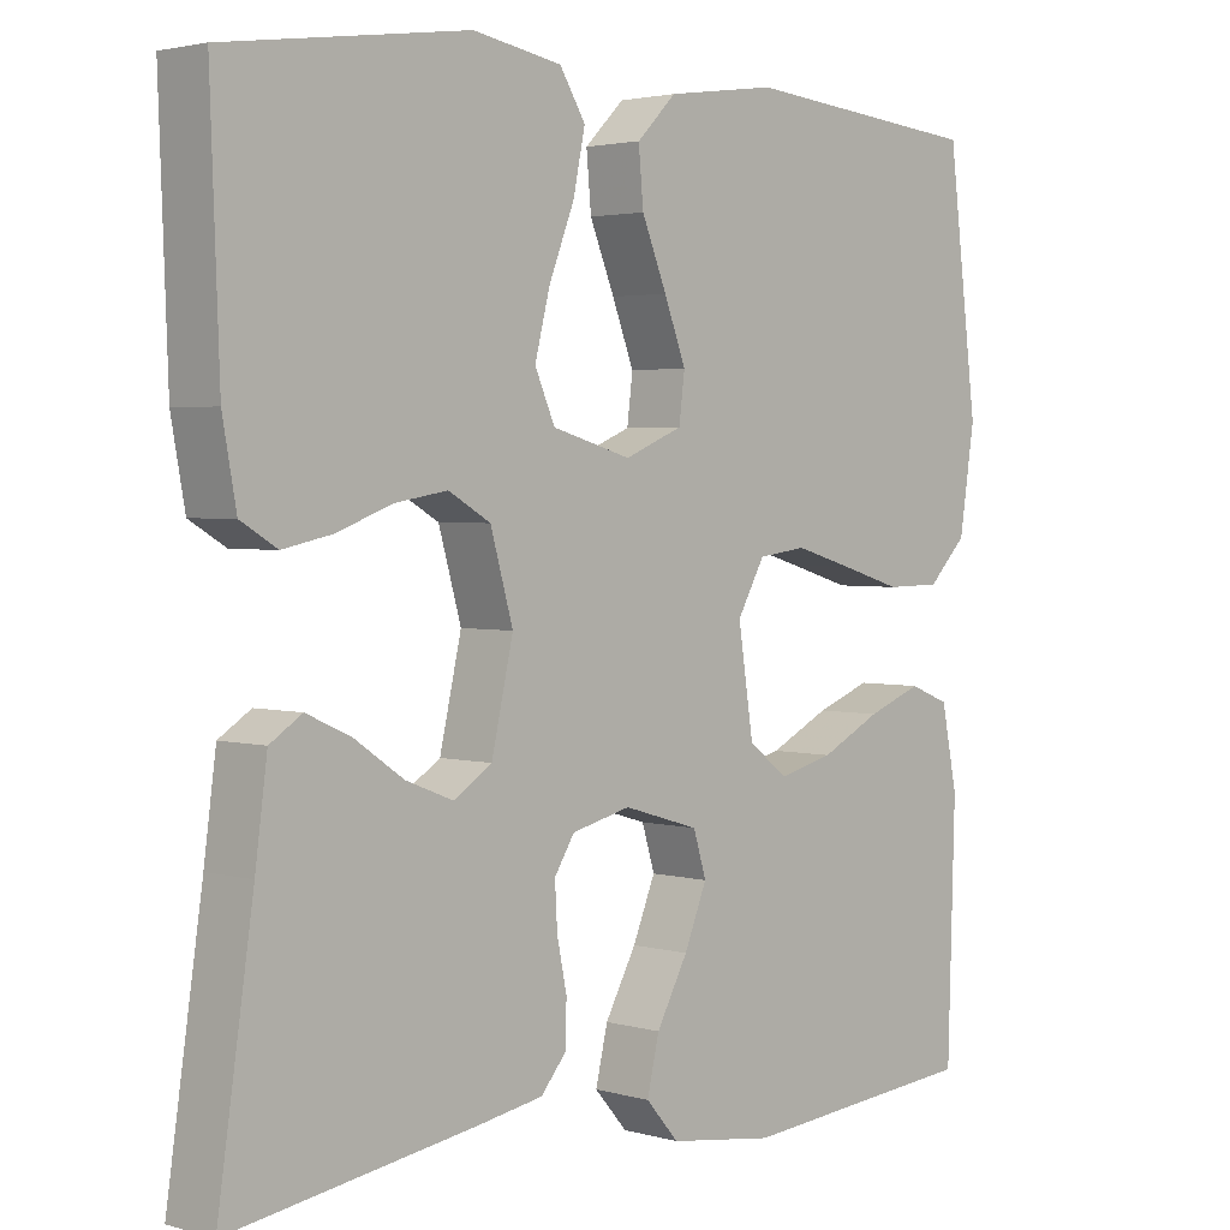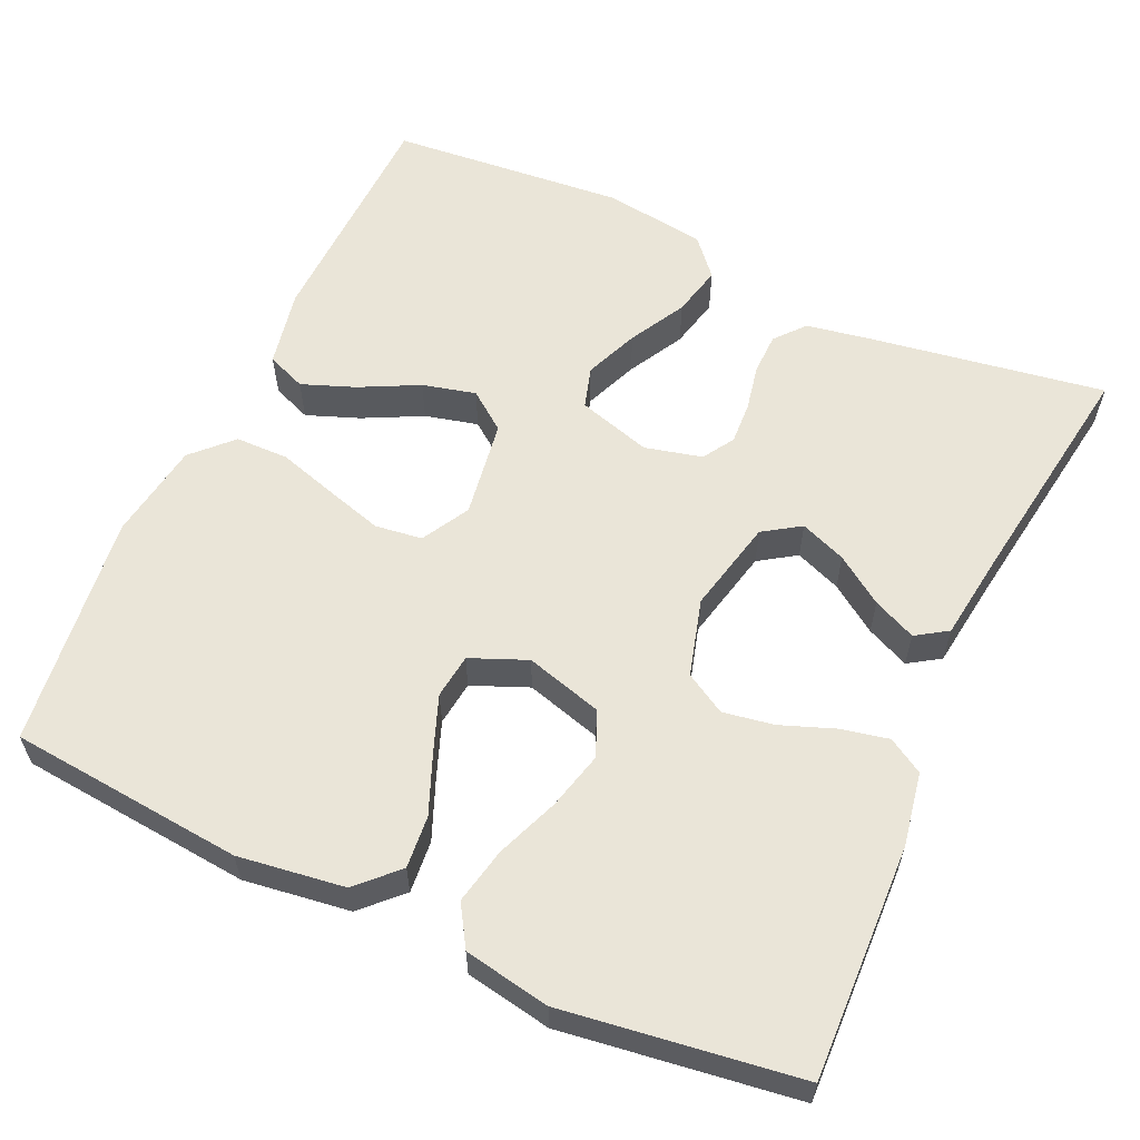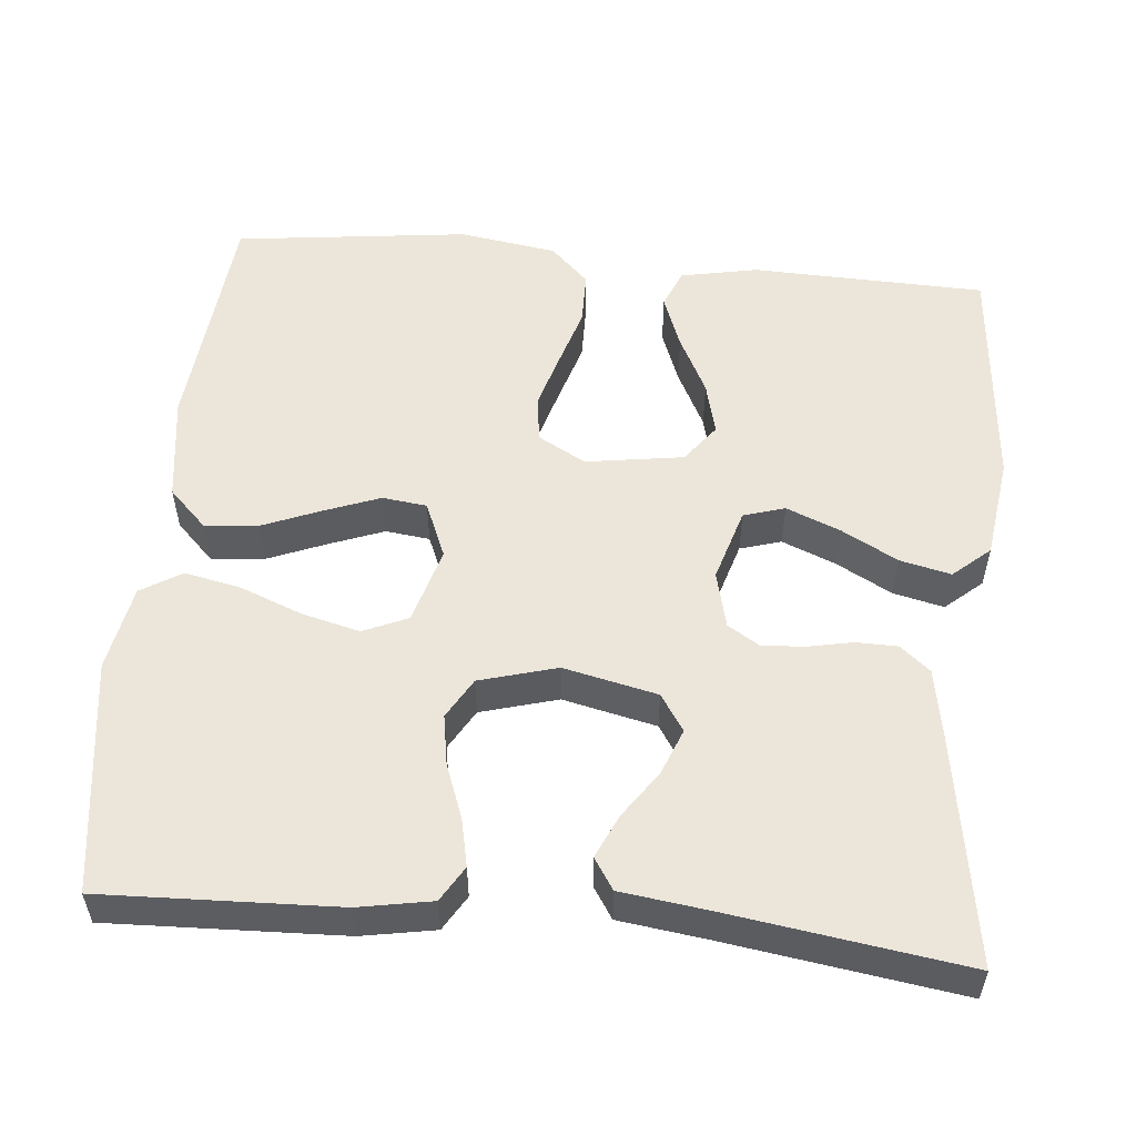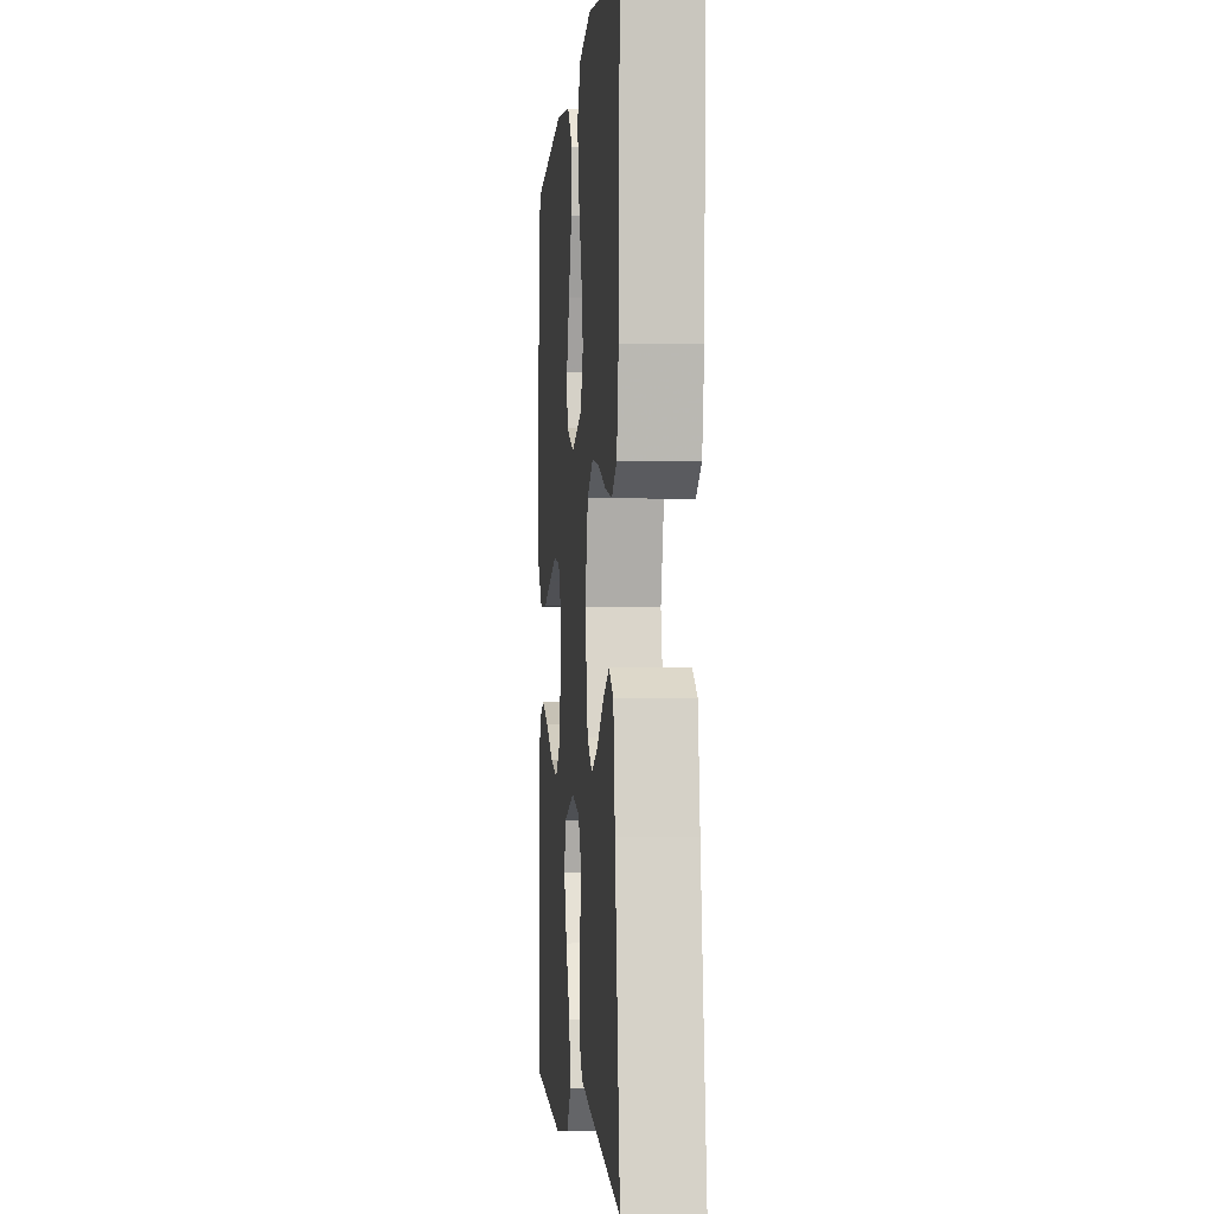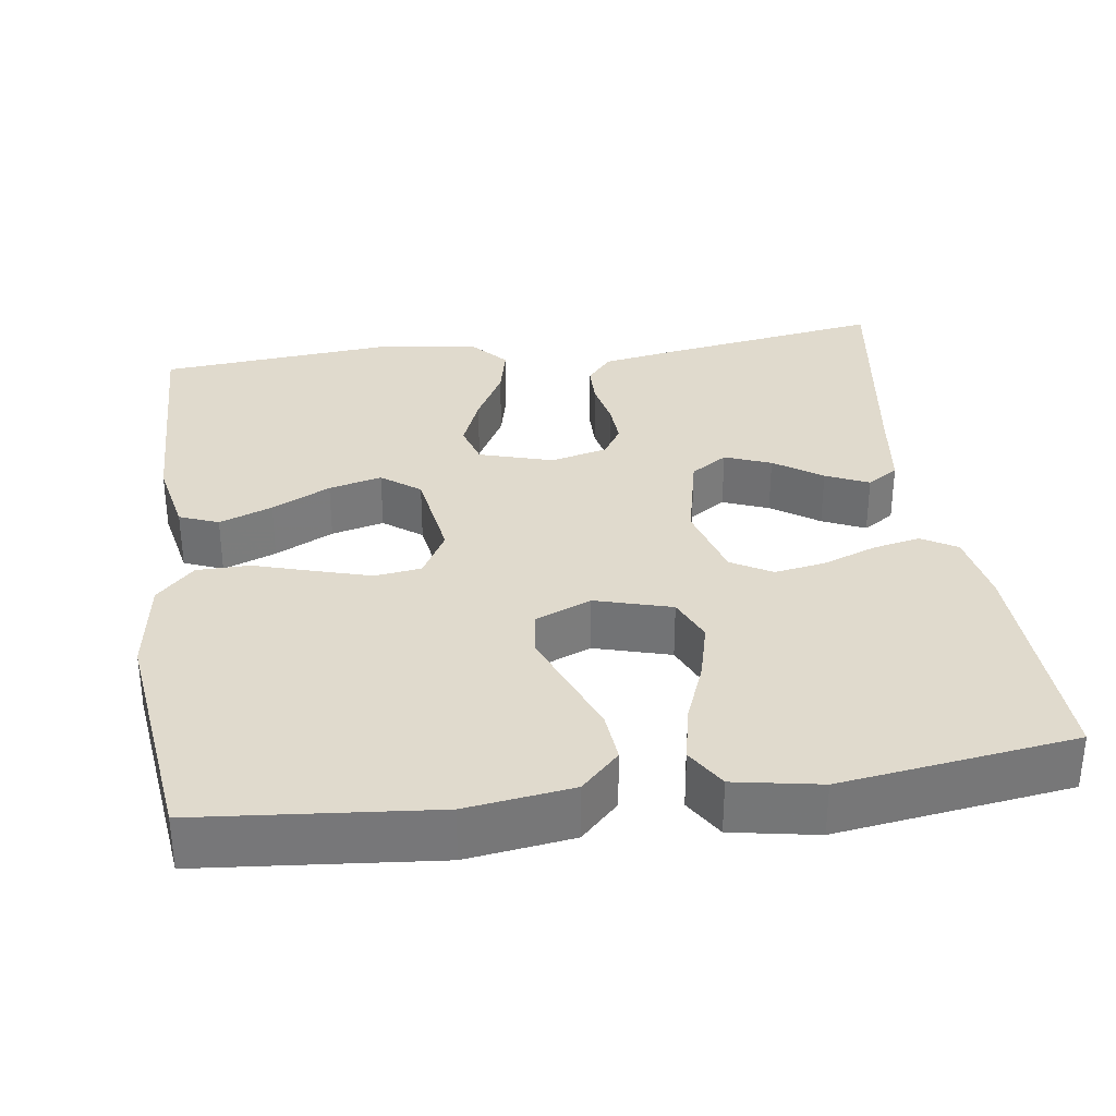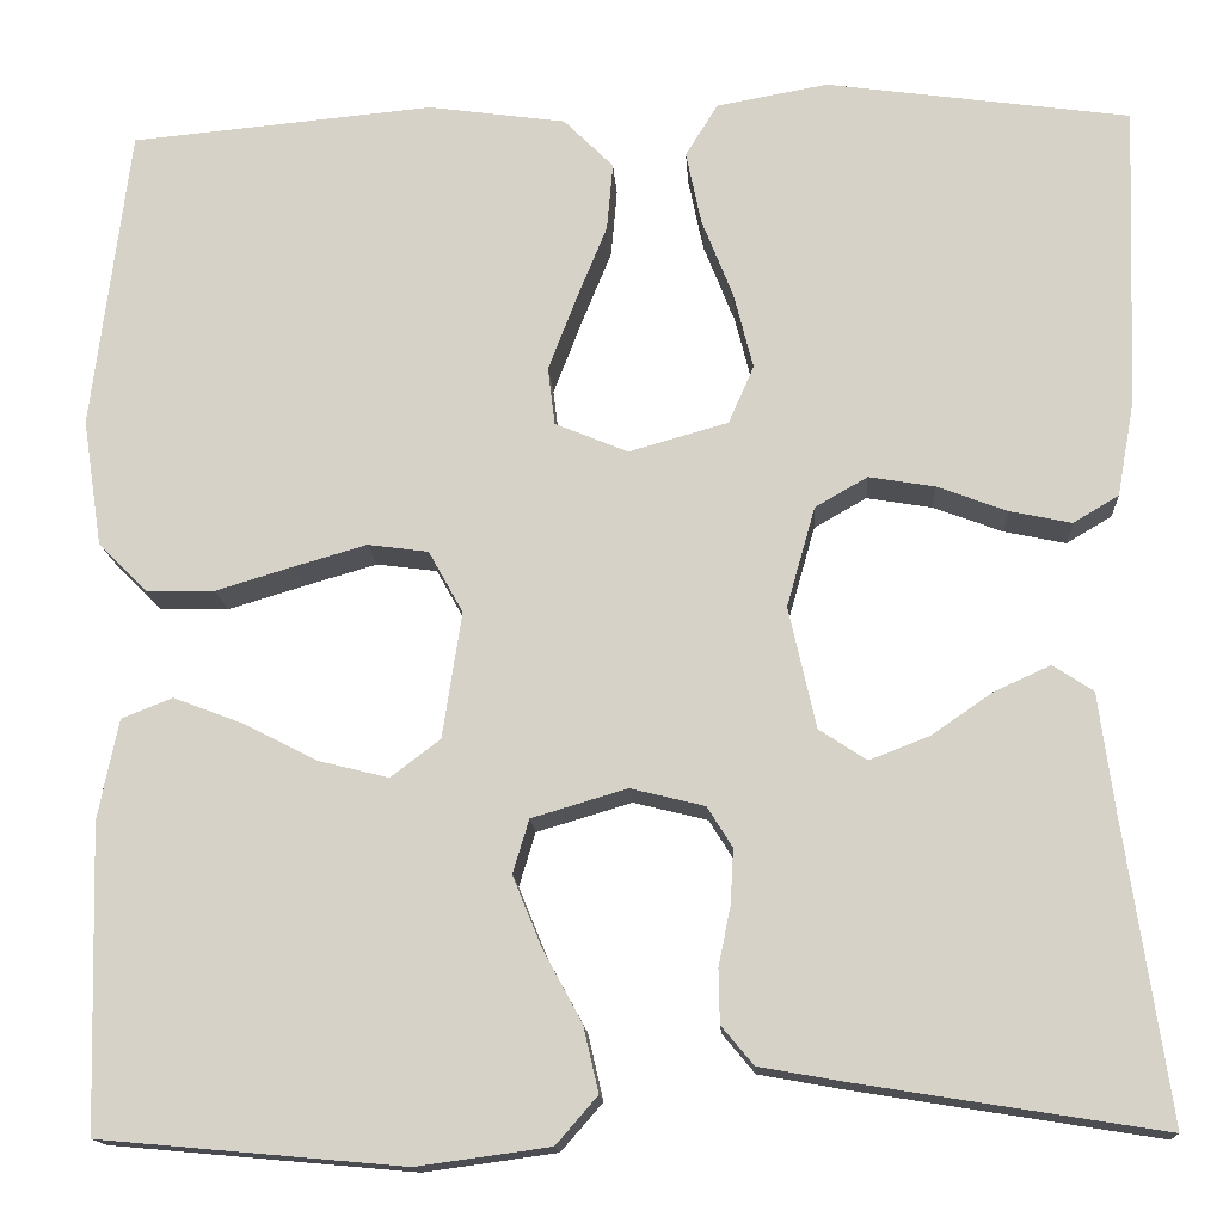
<metadata>
{"format":"obj","ext":"obj","renderer":"f3d","projection":"perspective","resolution":1024,"background":"white","views":[{"elev":2.7,"azim":134.2,"up":"+Z"},{"elev":59.3,"azim":24.6,"up":"+Y"},{"elev":54.3,"azim":95.4,"up":"+Y"},{"elev":-2.4,"azim":85.0,"up":"+Z"},{"elev":33.0,"azim":-8.0,"up":"+Y"},{"elev":-14.9,"azim":3.4,"up":"+Z"}]}
</metadata>
<code>
v -0.5 0.07 -0.5
v -0.509 0.07 -0.2
v -0.489 0.07 -0.101
v -0.439 0.07 -0.081
v -0.371 0.07 -0.107
v -0.296 0.07 -0.145
v -0.228 0.07 -0.162
v -0.179 0.07 -0.125
v -0.16 0.07 0
v -0.194 0.07 0.061
v -0.254 0.07 0.069
v -0.326 0.07 0.048
v -0.402 0.07 0.025
v -0.47 0.07 0.026
v -0.518 0.07 0.075
v -0.537 0.07 0.2
v -0.5 0.07 0.5
v -0.2 0.07 0.528
v -0.064 0.07 0.509
v -0.015 0.07 0.46
v -0.021 0.07 0.393
v -0.052 0.07 0.317
v -0.079 0.07 0.246
v -0.072 0.07 0.189
v 0 0.07 0.159
v 0.098 0.07 0.187
v 0.123 0.07 0.244
v 0.104 0.07 0.319
v 0.073 0.07 0.398
v 0.058 0.07 0.47
v 0.09 0.07 0.522
v 0.2 0.07 0.542
v 0.5 0.07 0.5
v 0.489 0.07 0.2
v 0.472 0.07 0.106
v 0.427 0.07 0.079
v 0.366 0.07 0.092
v 0.297 0.07 0.118
v 0.232 0.07 0.129
v 0.18 0.07 0.099
v 0.152 0.07 0
v 0.179 0.07 -0.12
v 0.226 0.07 -0.151
v 0.285 0.07 -0.128
v 0.346 0.07 -0.086
v 0.401 0.07 -0.061
v 0.441 0.07 -0.087
v 0.456 0.07 -0.2
v 0.5 0.07 -0.5
v 0.2 0.07 -0.452
v 0.116 0.07 -0.437
v 0.084 0.07 -0.399
v 0.083 0.07 -0.346
v 0.095 0.07 -0.287
v 0.098 0.07 -0.233
v 0.073 0.07 -0.193
v 0 0.07 -0.175
v -0.094 0.07 -0.203
v -0.11 0.07 -0.256
v -0.082 0.07 -0.325
v -0.043 0.07 -0.397
v -0.028 0.07 -0.462
v -0.069 0.07 -0.509
v -0.2 0.07 -0.527
v -0.5 0 -0.5
v -0.509 0 -0.2
v -0.489 0 -0.101
v -0.439 0 -0.081
v -0.371 0 -0.107
v -0.296 0 -0.145
v -0.228 0 -0.162
v -0.179 0 -0.125
v -0.16 0 0
v -0.194 0 0.061
v -0.254 0 0.069
v -0.326 0 0.048
v -0.402 0 0.025
v -0.47 0 0.026
v -0.518 0 0.075
v -0.537 0 0.2
v -0.5 0 0.5
v -0.2 0 0.528
v -0.064 0 0.509
v -0.015 0 0.46
v -0.021 0 0.393
v -0.052 0 0.317
v -0.079 0 0.246
v -0.072 0 0.189
v 0 0 0.159
v 0.098 0 0.187
v 0.123 0 0.244
v 0.104 0 0.319
v 0.073 0 0.398
v 0.058 0 0.47
v 0.09 0 0.522
v 0.2 0 0.542
v 0.5 0 0.5
v 0.489 0 0.2
v 0.472 0 0.106
v 0.427 0 0.079
v 0.366 0 0.092
v 0.297 0 0.118
v 0.232 0 0.129
v 0.18 0 0.099
v 0.152 0 0
v 0.179 0 -0.12
v 0.226 0 -0.151
v 0.285 0 -0.128
v 0.346 0 -0.086
v 0.401 0 -0.061
v 0.441 0 -0.087
v 0.456 0 -0.2
v 0.5 0 -0.5
v 0.2 0 -0.452
v 0.116 0 -0.437
v 0.084 0 -0.399
v 0.083 0 -0.346
v 0.095 0 -0.287
v 0.098 0 -0.233
v 0.073 0 -0.193
v 0 0 -0.175
v -0.094 0 -0.203
v -0.11 0 -0.256
v -0.082 0 -0.325
v -0.043 0 -0.397
v -0.028 0 -0.462
v -0.069 0 -0.509
v -0.2 0 -0.527
f 4 5 6
f 3 4 6
f 2 3 6
f 1 2 6
f 64 1 6
f 63 64 6
f 62 63 6
f 61 62 6
f 60 61 6
f 59 60 6 7
f 58 59 7 8
f 57 58 8 9
f 56 57 9 10
f 52 53 54
f 51 52 54
f 50 51 54
f 49 50 54
f 48 49 54
f 47 48 54
f 46 47 54
f 45 46 54
f 44 45 54
f 43 44 54 55
f 42 43 55 56
f 36 37 38
f 35 36 38
f 34 35 38
f 33 34 38
f 32 33 38
f 31 32 38
f 30 31 38
f 29 30 38
f 28 29 38
f 27 28 38 39
f 26 27 39 40
f 20 21 22
f 19 20 22
f 18 19 22
f 17 18 22
f 16 17 22
f 15 16 22
f 14 15 22
f 13 14 22
f 12 13 22
f 11 12 22 23
f 10 11 23 24
f 10 24 25
f 56 10 25
f 42 56 25
f 41 42 25
f 25 26 40 41
f 70 69 68
f 70 68 67
f 70 67 66
f 70 66 65
f 70 65 128
f 70 128 127
f 70 127 126
f 70 126 125
f 70 125 124
f 71 70 124 123
f 72 71 123 122
f 73 72 122 121
f 74 73 121 120
f 118 117 116
f 118 116 115
f 118 115 114
f 118 114 113
f 118 113 112
f 118 112 111
f 118 111 110
f 118 110 109
f 118 109 108
f 119 118 108 107
f 120 119 107 106
f 102 101 100
f 102 100 99
f 102 99 98
f 102 98 97
f 102 97 96
f 102 96 95
f 102 95 94
f 102 94 93
f 102 93 92
f 103 102 92 91
f 104 103 91 90
f 86 85 84
f 86 84 83
f 86 83 82
f 86 82 81
f 86 81 80
f 86 80 79
f 86 79 78
f 86 78 77
f 86 77 76
f 87 86 76 75
f 88 87 75 74
f 89 88 74
f 89 74 120
f 89 120 106
f 89 106 105
f 105 104 90 89
f 1 65 66 2
f 2 66 67 3
f 3 67 68 4
f 4 68 69 5
f 5 69 70 6
f 6 70 71 7
f 7 71 72 8
f 8 72 73 9
f 9 73 74 10
f 10 74 75 11
f 11 75 76 12
f 12 76 77 13
f 13 77 78 14
f 14 78 79 15
f 15 79 80 16
f 16 80 81 17
f 17 81 82 18
f 18 82 83 19
f 19 83 84 20
f 20 84 85 21
f 21 85 86 22
f 22 86 87 23
f 23 87 88 24
f 24 88 89 25
f 25 89 90 26
f 26 90 91 27
f 27 91 92 28
f 28 92 93 29
f 29 93 94 30
f 30 94 95 31
f 31 95 96 32
f 32 96 97 33
f 33 97 98 34
f 34 98 99 35
f 35 99 100 36
f 36 100 101 37
f 37 101 102 38
f 38 102 103 39
f 39 103 104 40
f 40 104 105 41
f 41 105 106 42
f 42 106 107 43
f 43 107 108 44
f 44 108 109 45
f 45 109 110 46
f 46 110 111 47
f 47 111 112 48
f 48 112 113 49
f 49 113 114 50
f 50 114 115 51
f 51 115 116 52
f 52 116 117 53
f 53 117 118 54
f 54 118 119 55
f 55 119 120 56
f 56 120 121 57
f 57 121 122 58
f 58 122 123 59
f 59 123 124 60
f 60 124 125 61
f 61 125 126 62
f 62 126 127 63
f 63 127 128 64
f 64 128 65 1

</code>
